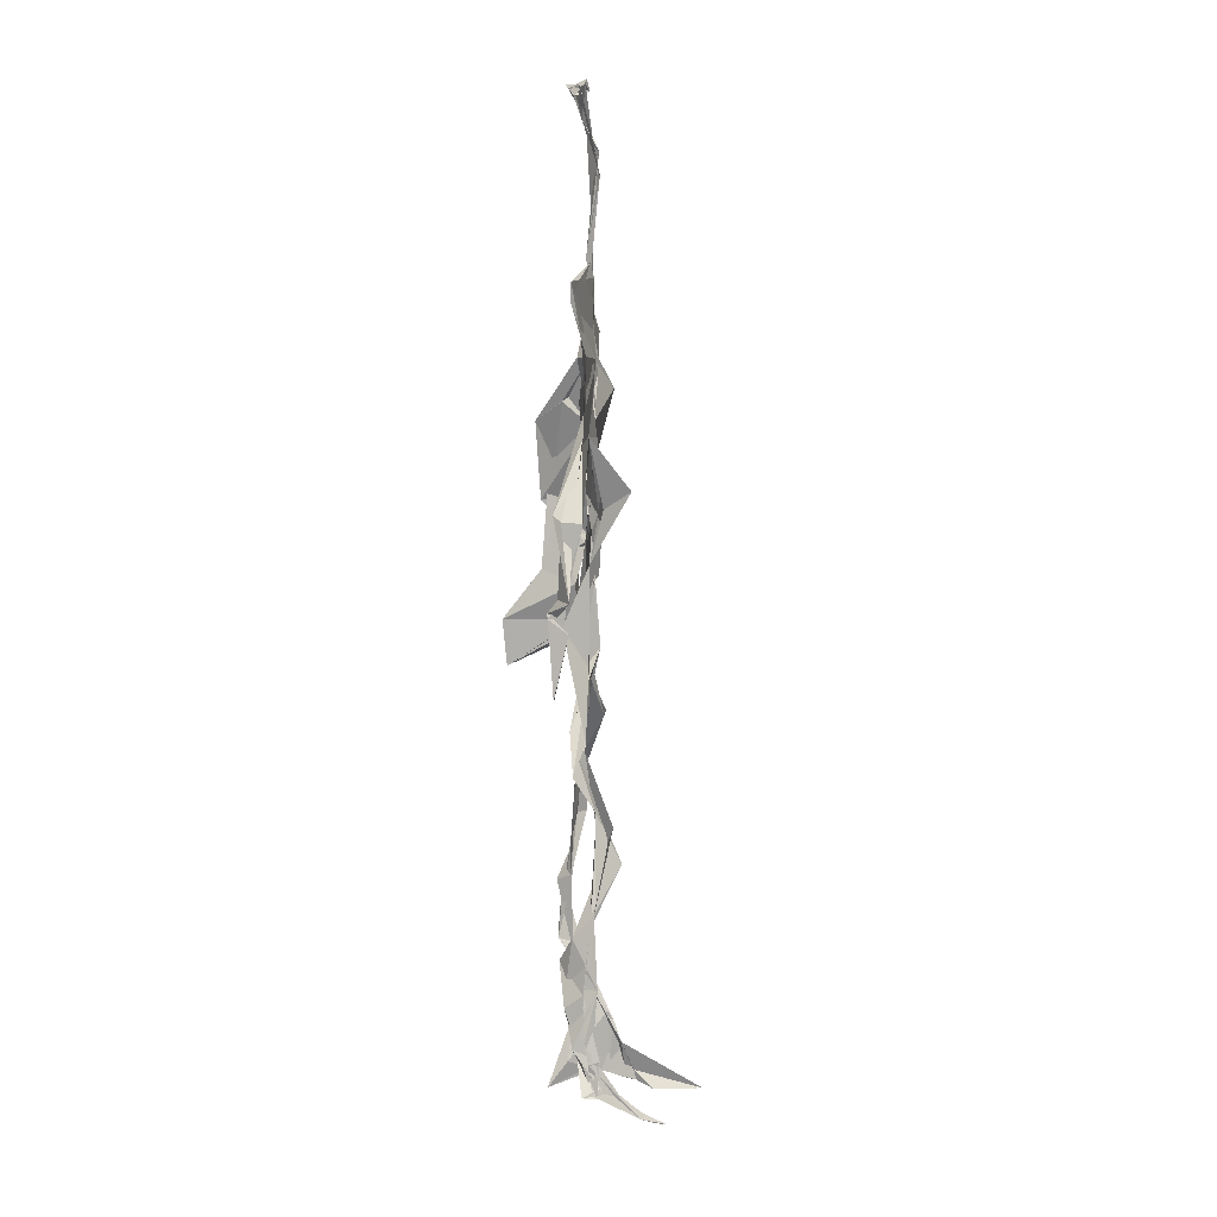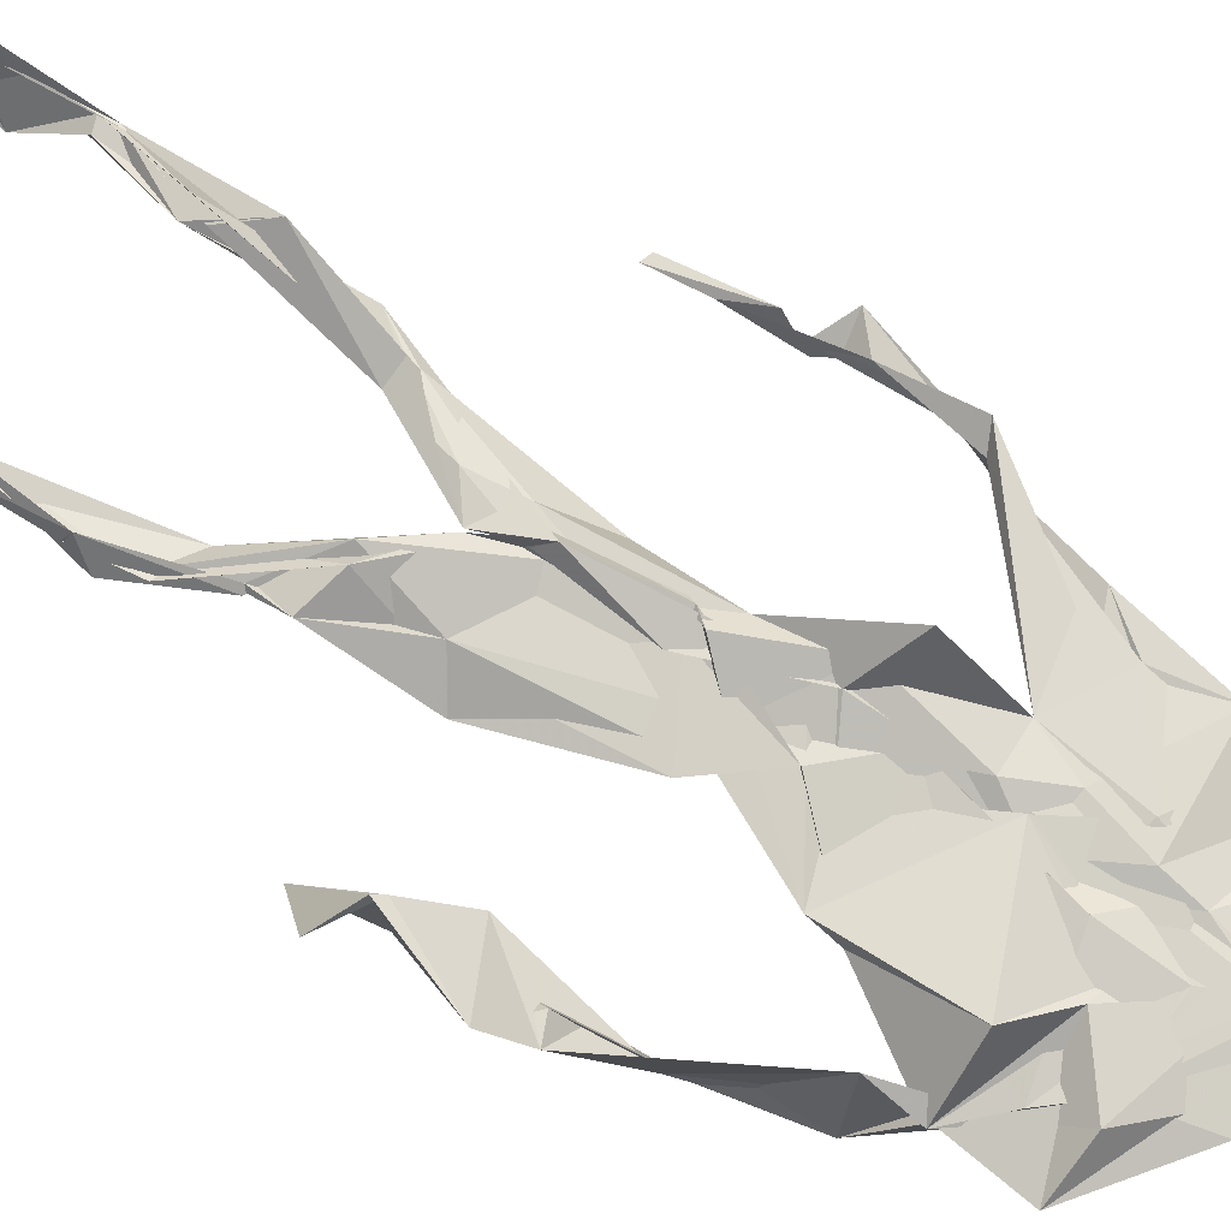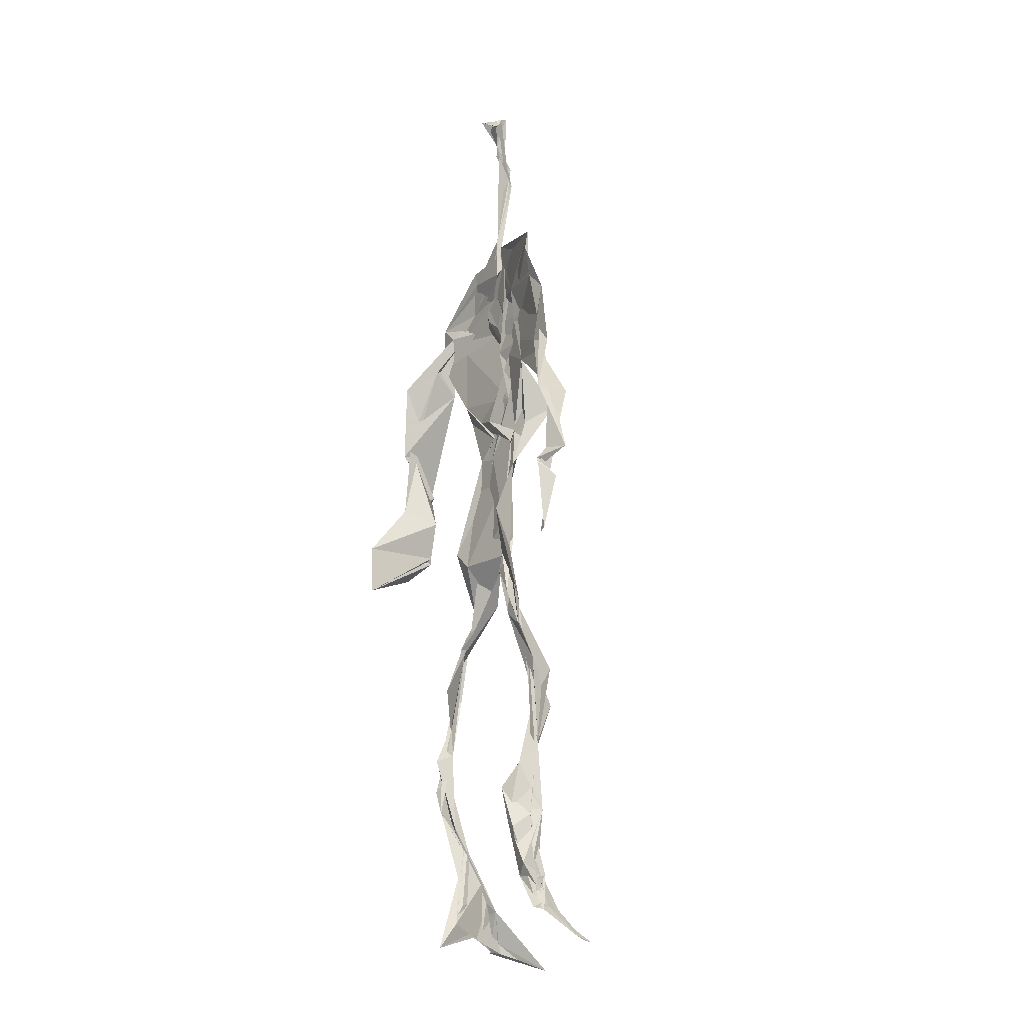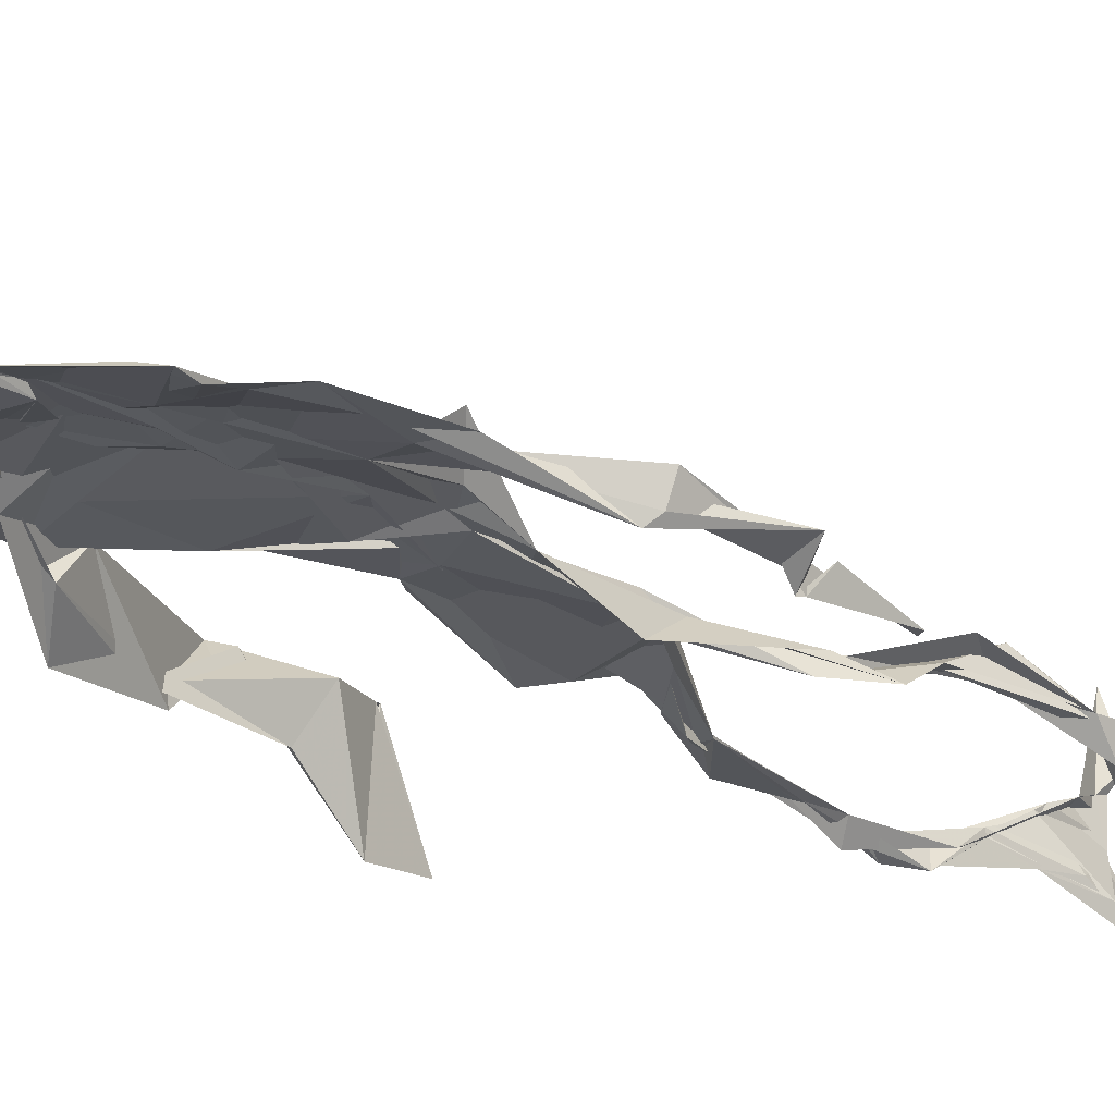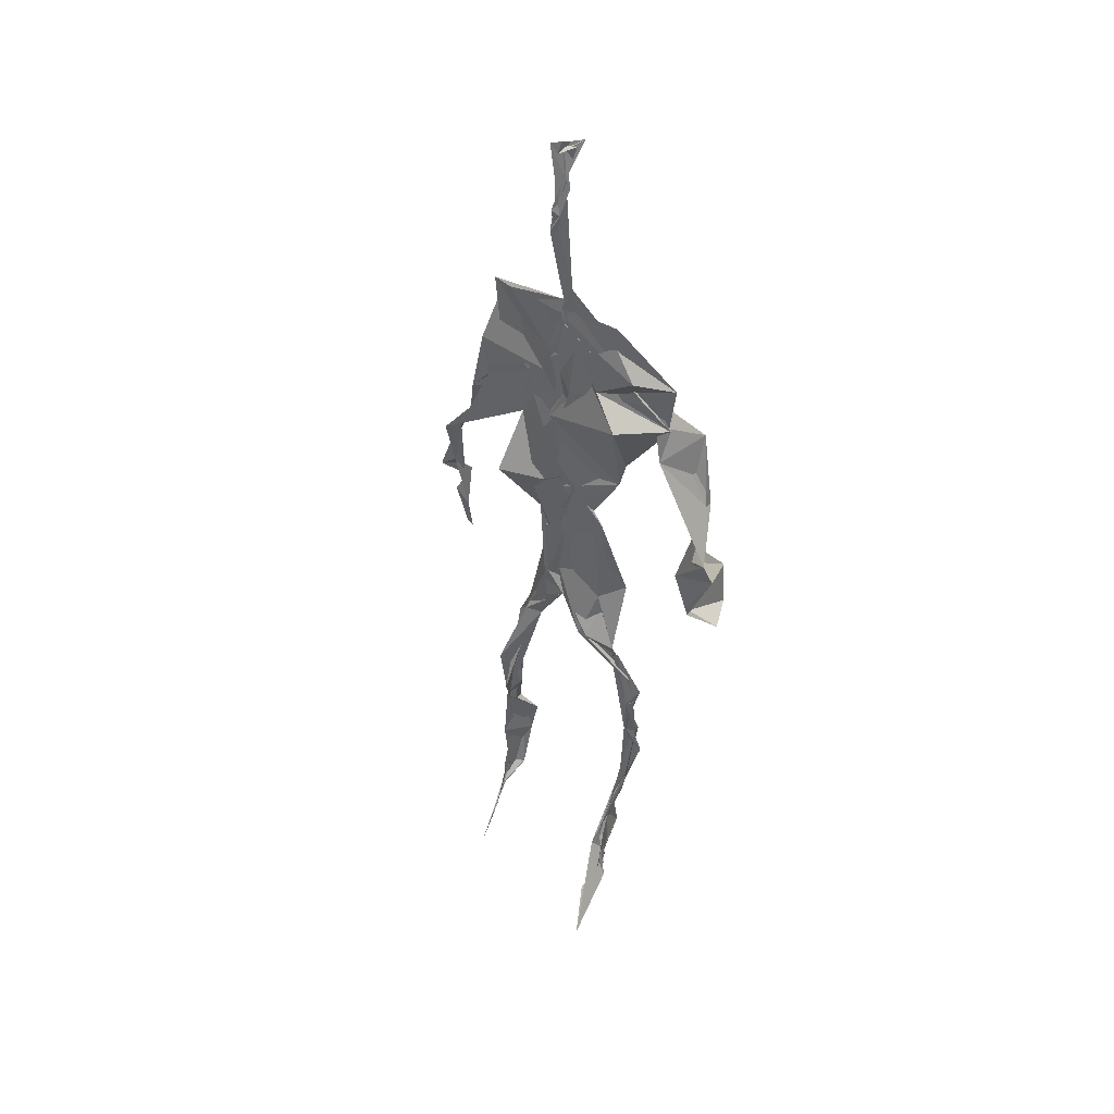
<metadata>
{"format":"obj","ext":"obj","renderer":"f3d","projection":"perspective","resolution":1024,"background":"white","views":[{"elev":4.7,"azim":-93.1,"up":"+Y"},{"elev":79.0,"azim":120.4,"up":"+Z"},{"elev":-18.7,"azim":-122.8,"up":"+Y"},{"elev":-22.8,"azim":-135.5,"up":"+Z"},{"elev":45.7,"azim":31.0,"up":"+Y"}]}
</metadata>
<code>
v 0.4397 0.233 0.4673
v 0.5538 0.3594 0.4763
v 0.481 0.5062 0.4866
v 0.5039 0.7539 0.4845
v 0.4158 0.6834 0.4777
v 0.3803 0.4251 0.4515
v 0.5717 0.2246 0.4616
v 0.5697 0.3083 0.4767
v 0.543 0.7374 0.4849
v 0.5217 0.3972 0.4968
v 0.4684 0.4736 0.461
v 0.4418 0.3588 0.4682
v 0.4905 0.8457 0.4911
v 0.4936 0.7037 0.4862
v 0.4853 0.4704 0.4791
v 0.5643 0.08287 0.5181
v 0.5905 0.6327 0.4881
v 0.4226 0.7401 0.4665
v 0.4354 0.2512 0.4842
v 0.4819 0.4368 0.4761
v 0.5515 0.1456 0.4739
v 0.6173 0.5105 0.4483
v 0.4369 0.2533 0.4852
v 0.4955 0.8705 0.4779
v 0.4976 0.8702 0.4811
v 0.5541 0.09399 0.4918
v 0.5867 0.6522 0.4649
v 0.4347 0.1882 0.4755
v 0.5565 0.1285 0.5032
v 0.4454 0.3313 0.4857
v 0.5566 0.6073 0.4817
v 0.5113 0.5646 0.4873
v 0.5519 0.3712 0.4852
v 0.4522 0.5807 0.5145
v 0.4815 0.6226 0.4892
v 0.5024 0.7317 0.4829
v 0.5611 0.2611 0.4727
v 0.5105 0.5357 0.4822
v 0.3763 0.5604 0.4572
v 0.431 0.1337 0.4796
v 0.4486 0.2891 0.5068
v 0.5449 0.3535 0.4748
v 0.5008 0.7657 0.4815
v 0.5674 0.2556 0.4647
v 0.4932 0.8411 0.4894
v 0.4268 0.7247 0.4664
v 0.4742 0.5236 0.4831
v 0.5539 0.5902 0.4874
v 0.4344 0.1387 0.4827
v 0.4866 0.8876 0.4713
v 0.555 0.7094 0.4897
v 0.5618 0.08178 0.526
v 0.559 0.6661 0.4836
v 0.5078 0.5387 0.4825
v 0.5563 0.1919 0.4729
v 0.4302 0.1089 0.4832
v 0.5607 0.2047 0.4605
v 0.4325 0.1924 0.4868
v 0.4335 0.1224 0.4804
v 0.4209 0.6459 0.4776
v 0.4346 0.08866 0.5211
v 0.487 0.4564 0.4921
v 0.4361 0.2418 0.4818
v 0.492 0.4451 0.4845
v 0.4693 0.6499 0.485
v 0.4568 0.3837 0.479
v 0.5579 0.08983 0.5028
v 0.4759 0.6725 0.4853
v 0.4548 0.3769 0.4782
v 0.4832 0.8961 0.4803
v 0.4935 0.4377 0.483
v 0.4688 0.375 0.4744
v 0.4325 0.1458 0.4668
v 0.5758 0.688 0.477
v 0.5555 0.4524 0.4718
v 0.4748 0.7038 0.4812
v 0.4581 0.3925 0.4664
v 0.3835 0.5648 0.4671
v 0.3721 0.4771 0.4626
v 0.5662 0.08213 0.5174
v 0.5674 0.7103 0.4954
v 0.4281 0.1082 0.4741
v 0.3773 0.4883 0.4472
v 0.5332 0.6862 0.4929
v 0.5531 0.1352 0.5065
v 0.5582 0.2586 0.471
v 0.4809 0.5494 0.4847
v 0.4821 0.5636 0.4903
v 0.4531 0.2122 0.4577
v 0.4368 0.1928 0.4753
v 0.4857 0.6401 0.4857
v 0.5055 0.8989 0.466
v 0.502 0.7403 0.4874
v 0.3827 0.5652 0.4513
v 0.5729 0.6854 0.4852
v 0.4979 0.4249 0.4831
v 0.5134 0.5787 0.4812
v 0.4316 0.7002 0.4743
v 0.4391 0.08287 0.5419
v 0.5012 0.8628 0.4809
v 0.5001 0.5046 0.485
v 0.4022 0.6225 0.4747
v 0.5597 0.2845 0.4705
v 0.498 0.6457 0.4831
v 0.4357 0.09962 0.5099
v 0.4347 0.1146 0.4806
v 0.5066 0.6725 0.4909
v 0.4978 0.7481 0.4875
v 0.4976 0.8948 0.467
v 0.4924 0.8975 0.4755
v 0.4878 0.5138 0.491
v 0.4644 0.6798 0.4856
v 0.6086 0.6364 0.4431
v 0.5431 0.08209 0.4506
v 0.4682 0.5662 0.4933
v 0.5076 0.5597 0.4829
v 0.5671 0.3425 0.4814
v 0.5557 0.09804 0.4973
v 0.5569 0.1763 0.483
v 0.4953 0.7478 0.4863
v 0.3706 0.5593 0.4732
v 0.5916 0.6611 0.4762
v 0.4402 0.1772 0.461
v 0.4435 0.2438 0.4813
v 0.5007 0.8911 0.4724
v 0.4899 0.8267 0.4918
v 0.4544 0.3353 0.4876
v 0.5096 0.7518 0.4847
v 0.4775 0.4408 0.4822
v 0.5531 0.07673 0.5389
v 0.4998 0.4256 0.4862
v 0.485 0.8926 0.4766
v 0.5556 0.3726 0.4831
v 0.532 0.7157 0.4888
v 0.5993 0.7066 0.4815
v 0.4566 0.2875 0.4912
v 0.5662 0.1973 0.4784
v 0.5573 0.6626 0.507
v 0.6219 0.4674 0.4147
v 0.3569 0.5008 0.4625
v 0.5096 0.7131 0.4877
v 0.6238 0.5327 0.4851
v 0.5306 0.4003 0.4988
v 0.5431 0.1039 0.4673
v 0.6424 0.5133 0.4813
v 0.4447 0.1355 0.4712
v 0.4307 0.1507 0.4759
v 0.549 0.1181 0.5127
v 0.6439 0.4473 0.4677
v 0.5734 0.07006 0.5834
v 0.4375 0.08455 0.5323
v 0.6376 0.5379 0.49
v 0.6178 0.5867 0.4542
v 0.6209 0.4613 0.4806
v 0.499 0.7606 0.4848
v 0.4858 0.5947 0.4858
v 0.3724 0.5133 0.4631
v 0.4929 0.6872 0.4842
v 0.4565 0.6234 0.4813
v 0.4938 0.8907 0.4765
v 0.3785 0.4927 0.4466
v 0.4483 0.1825 0.4613
v 0.4315 0.1363 0.4886
v 0.5945 0.661 0.4787
v 0.4532 0.2971 0.493
v 0.3746 0.4276 0.4513
v 0.485 0.7059 0.4864
v 0.433 0.1161 0.4913
v 0.4382 0.3202 0.4994
v 0.4933 0.5083 0.4832
v 0.4419 0.7427 0.4736
v 0.5674 0.2533 0.4593
v 0.5661 0.3118 0.4845
v 0.5561 0.174 0.4865
v 0.4966 0.8404 0.4886
v 0.4872 0.6377 0.4887
v 0.5549 0.3924 0.4937
v 0.5535 0.1438 0.5012
v 0.527 0.5412 0.4819
v 0.3794 0.4548 0.4556
v 0.6049 0.4983 0.4766
v 0.6265 0.4269 0.4188
v 0.3761 0.4895 0.4539
v 0.435 0.1109 0.5014
v 0.5613 0.09062 0.5238
v 0.5469 0.7502 0.4847
v 0.5748 0.3238 0.474
v 0.6176 0.4668 0.479
v 0.5453 0.1208 0.4753
v 0.4658 0.6756 0.4866
v 0.5628 0.1766 0.4795
v 0.6201 0.5692 0.448
v 0.5336 0.4397 0.4835
v 0.6214 0.5743 0.4589
v 0.536 0.5292 0.4836
v 0.4312 0.1107 0.4912
v 0.4918 0.8917 0.484
v 0.5222 0.6893 0.4858
v 0.4797 0.4124 0.4831
v 0.5023 0.895 0.4728
v 0.5403 0.4377 0.4743
v 0.4297 0.1074 0.4862
v 0.4943 0.9022 0.4819
v 0.4259 0.631 0.4754
v 0.5043 0.6755 0.4846
v 0.5633 0.2479 0.4668
v 0.5071 0.7749 0.487
v 0.4803 0.6841 0.4879
v 0.4996 0.7391 0.4876
v 0.5521 0.08986 0.518
v 0.5679 0.08722 0.508
v 0.5593 0.07366 0.549
v 0.6142 0.4775 0.4414
v 0.612 0.5098 0.473
v 0.61 0.5538 0.4553
v 0.5546 0.08551 0.5257
v 0.5434 0.07486 0.5474
v 0.5535 0.09237 0.4995
v 0.5563 0.07143 0.5614
v 0.5621 0.07267 0.5563
v 0.5418 0.07991 0.5304
v 0.614 0.4938 0.4701
v 0.6076 0.4853 0.4734
v 0.623 0.5189 0.4835
v 0.6144 0.5308 0.4712
v 0.6282 0.5683 0.4665
v 0.6312 0.5703 0.4821
v 0.6134 0.5258 0.476
v 0.5497 0.07583 0.5455
v 0.5506 0.08699 0.505
v 0.5506 0.07516 0.5407
v 0.6287 0.5586 0.473
v 0.6044 0.6019 0.4702
f 23 165 30
f 135 74 122
f 174 29 55
f 6 166 180
f 97 87 48
f 108 43 155
f 32 116 195
f 151 61 184
f 128 51 120
f 27 95 122
f 119 144 21
f 133 187 173
f 49 196 73
f 156 53 31
f 101 88 47
f 48 176 97
f 31 48 116
f 112 205 14
f 1 19 58
f 97 91 88
f 153 22 194
f 59 61 40
f 64 129 199
f 69 169 136
f 128 120 207
f 17 194 152
f 17 113 74
f 190 159 68
f 90 23 28
f 180 166 83
f 81 84 74
f 80 148 150
f 179 75 195
f 160 109 203
f 11 129 47
f 127 136 124
f 107 95 53
f 99 151 105
f 191 172 55
f 25 207 45
f 149 182 154
f 35 115 159
f 94 78 60
f 118 52 26
f 68 159 91
f 22 142 139
f 14 205 134
f 38 32 3
f 53 156 107
f 100 160 70
f 208 46 167
f 201 170 195
f 110 126 25
f 173 8 33
f 39 121 183
f 85 67 178
f 39 183 140
f 3 170 62
f 39 204 121
f 131 10 15
f 117 8 103
f 142 22 153
f 181 188 145
f 169 165 19
f 140 161 157
f 155 13 45
f 99 105 61
f 195 116 179
f 57 178 119
f 177 193 33
f 83 79 161
f 160 203 70
f 97 88 87
f 118 67 16
f 171 93 167
f 12 77 30
f 178 67 144
f 62 71 131
f 62 20 3
f 166 79 83
f 208 104 65
f 39 94 204
f 207 120 4
f 21 7 119
f 171 46 18
f 47 88 34
f 94 140 78
f 44 57 37
f 147 90 40
f 121 159 78
f 93 4 120
f 134 84 36
f 43 175 13
f 119 7 57
f 11 66 129
f 55 29 148
f 189 21 114
f 12 30 72
f 125 50 132
f 20 66 11
f 54 48 87
f 89 124 1
f 155 45 4
f 195 75 201
f 109 92 197
f 137 85 57
f 105 151 196
f 120 158 167
f 155 43 13
f 44 8 173
f 145 152 181
f 205 176 198
f 26 114 118
f 154 182 139
f 66 77 12
f 187 10 42
f 203 197 70
f 26 185 29
f 96 69 77
f 186 128 9
f 70 200 24
f 1 124 136
f 175 100 70
f 152 192 17
f 80 16 85
f 200 50 24
f 56 184 61
f 161 79 180
f 89 1 162
f 37 57 7
f 81 135 9
f 131 42 10
f 47 129 101
f 80 85 148
f 46 5 98
f 49 73 58
f 8 37 103
f 46 98 18
f 201 177 143
f 202 59 163
f 163 59 40
f 69 96 72
f 78 140 157
f 17 74 164
f 162 146 123
f 185 150 148
f 181 152 194
f 197 200 70
f 169 72 165
f 158 107 104
f 111 3 11
f 187 42 86
f 68 76 190
f 53 164 31
f 69 136 127
f 152 145 142
f 23 63 28
f 163 40 28
f 29 174 189
f 116 32 31
f 190 98 60
f 98 76 18
f 24 125 13
f 25 92 110
f 58 162 1
f 49 58 147
f 66 20 77
f 197 203 109
f 166 6 79
f 142 145 139
f 43 36 126
f 132 50 92
f 74 113 122
f 204 65 159
f 83 183 157
f 175 43 126
f 4 45 207
f 65 204 5
f 141 158 120
f 10 187 133
f 159 88 91
f 174 21 189
f 108 18 76
f 209 76 14
f 94 102 204
f 106 82 202
f 193 10 33
f 105 147 40
f 194 22 181
f 200 197 50
f 3 32 170
f 196 147 105
f 62 15 87
f 147 58 90
f 83 157 180
f 68 91 112
f 160 100 126
f 180 79 6
f 89 162 123
f 137 57 44
f 101 62 87
f 75 179 193
f 155 93 171
f 36 84 81
f 134 209 14
f 199 12 72
f 41 63 23
f 109 160 110
f 82 146 168
f 192 142 153
f 114 144 118
f 46 171 167
f 16 150 52
f 61 151 99
f 38 111 115
f 135 81 74
f 121 204 159
f 73 146 162
f 55 172 86
f 136 169 19
f 73 162 58
f 45 132 25
f 164 27 17
f 112 91 205
f 35 104 156
f 77 62 96
f 170 32 195
f 176 205 91
f 201 71 170
f 117 2 8
f 51 128 186
f 13 175 24
f 16 67 85
f 143 131 71
f 28 40 90
f 29 189 26
f 32 38 156
f 59 56 61
f 138 31 164
f 159 190 60
f 133 173 33
f 167 158 208
f 186 9 135
f 62 101 64
f 152 142 192
f 164 74 84
f 103 86 42
f 121 78 157
f 132 92 25
f 23 30 41
f 13 125 45
f 4 93 155
f 188 181 139
f 169 69 72
f 202 163 106
f 62 170 71
f 89 28 63
f 202 56 59
f 107 141 95
f 189 114 26
f 137 44 191
f 7 21 174
f 46 208 5
f 104 107 156
f 139 182 188
f 64 101 129
f 207 36 9
f 154 145 188
f 43 209 36
f 146 82 106
f 157 183 121
f 123 28 89
f 172 44 173
f 151 184 196
f 63 124 89
f 24 175 70
f 106 163 123
f 54 193 179
f 122 113 27
f 165 72 30
f 138 176 48
f 168 146 73
f 95 51 122
f 35 159 65
f 138 84 198
f 136 19 1
f 84 138 164
f 64 96 62
f 22 139 181
f 172 173 86
f 77 69 127
f 35 156 38
f 55 148 191
f 177 75 193
f 15 10 193
f 65 104 35
f 185 26 52
f 106 123 146
f 93 120 167
f 12 199 129
f 165 23 19
f 88 101 87
f 190 76 98
f 209 108 76
f 117 42 143
f 102 94 60
f 183 161 140
f 48 54 179
f 207 9 128
f 154 139 145
f 90 58 19
f 171 18 155
f 31 138 48
f 105 40 61
f 133 33 10
f 209 134 36
f 164 95 27
f 30 77 127
f 179 116 48
f 193 54 15
f 29 185 148
f 68 112 76
f 100 175 126
f 115 111 47
f 149 154 188
f 47 111 11
f 197 92 50
f 9 36 81
f 192 113 17
f 184 56 168
f 37 8 44
f 156 31 32
f 16 52 118
f 130 52 150
f 201 75 177
f 97 176 91
f 3 111 38
f 120 51 141
f 55 206 174
f 17 27 194
f 2 33 8
f 108 155 18
f 83 161 183
f 143 71 201
f 39 140 94
f 53 95 164
f 30 127 41
f 172 191 44
f 66 12 129
f 168 73 196
f 37 7 103
f 207 25 126
f 113 153 27
f 177 33 2
f 62 131 15
f 174 206 7
f 113 192 153
f 95 141 51
f 122 51 135
f 143 177 2
f 20 62 77
f 20 11 3
f 34 88 159
f 117 103 42
f 34 159 115
f 28 123 163
f 206 86 103
f 102 5 204
f 60 78 159
f 207 126 36
f 206 103 7
f 150 185 130
f 15 54 87
f 148 85 191
f 173 187 86
f 52 130 185
f 119 178 144
f 49 147 196
f 178 57 85
f 144 114 21
f 158 141 107
f 124 63 127
f 196 184 168
f 35 38 115
f 202 82 56
f 2 117 143
f 138 198 176
f 110 160 126
f 132 45 125
f 209 43 108
f 131 143 42
f 208 158 104
f 188 182 149
f 80 150 16
f 186 135 51
f 199 96 64
f 5 60 98
f 41 127 63
f 72 96 199
f 125 24 50
f 90 19 23
f 67 118 144
f 112 14 76
f 109 110 92
f 168 56 82
f 84 134 198
f 206 55 86
f 205 198 134
f 102 60 5
f 137 191 85
f 194 27 153
f 161 180 157
f 47 34 115
f 65 5 208

</code>
